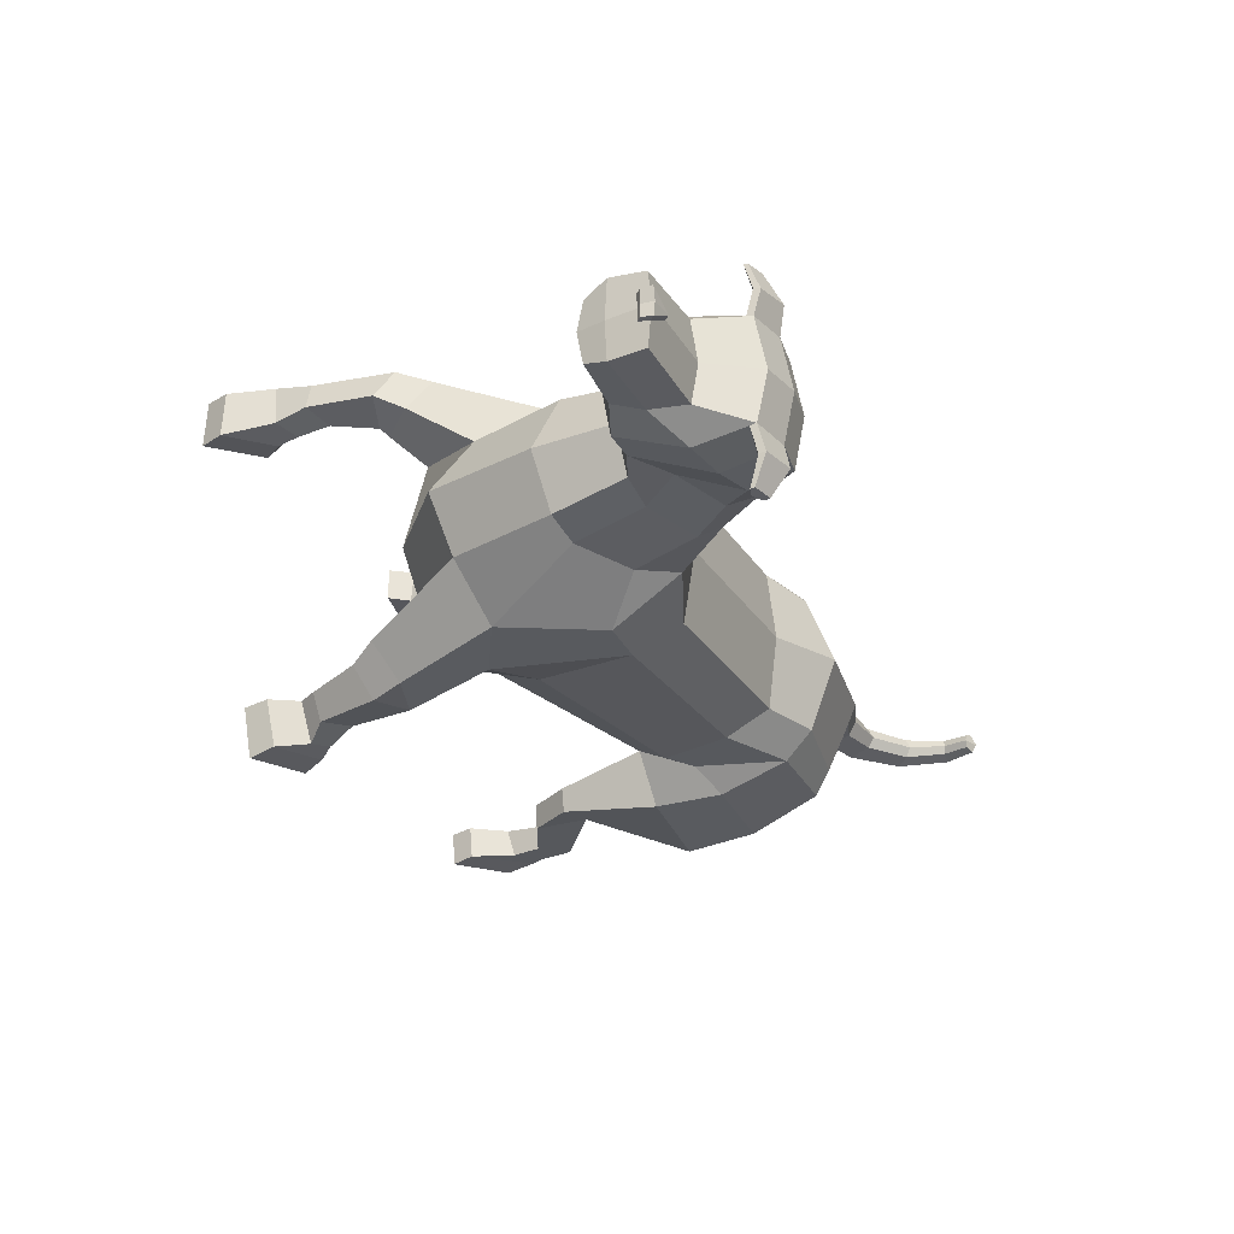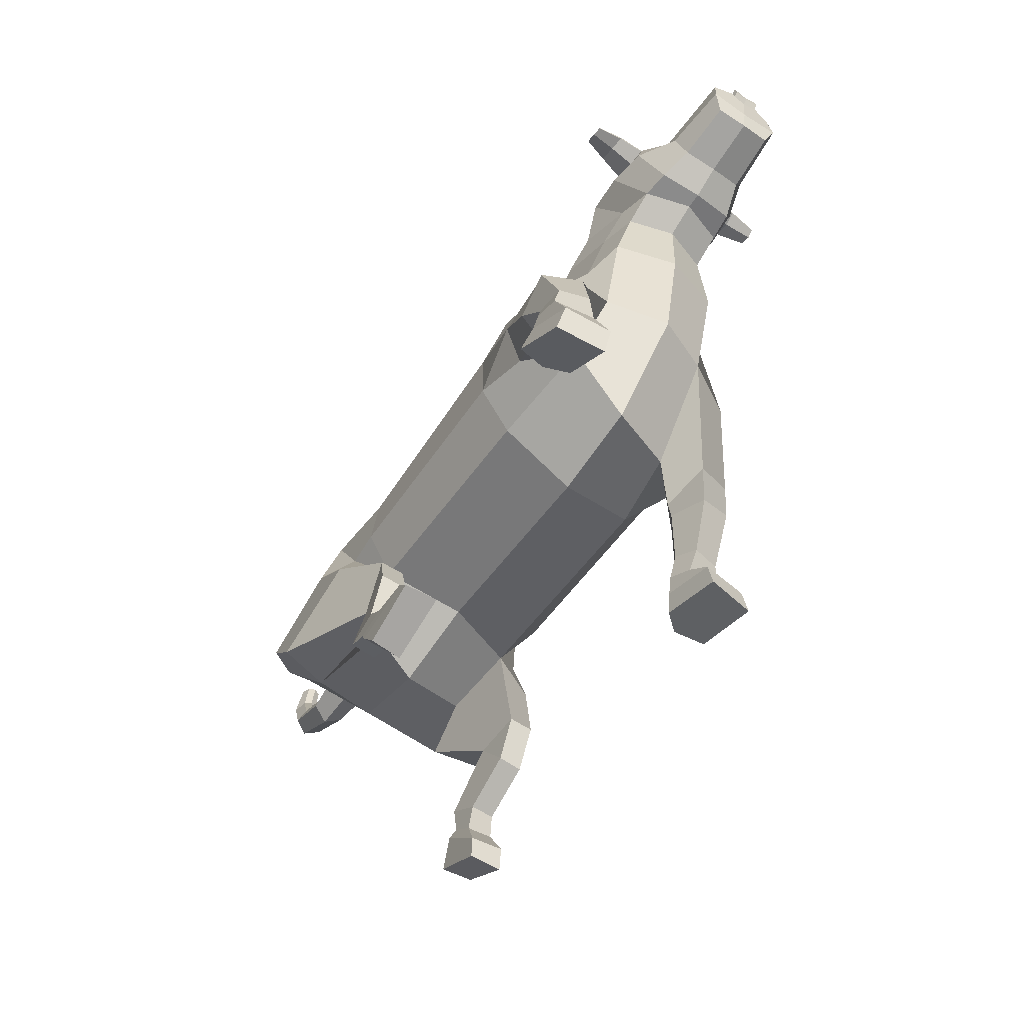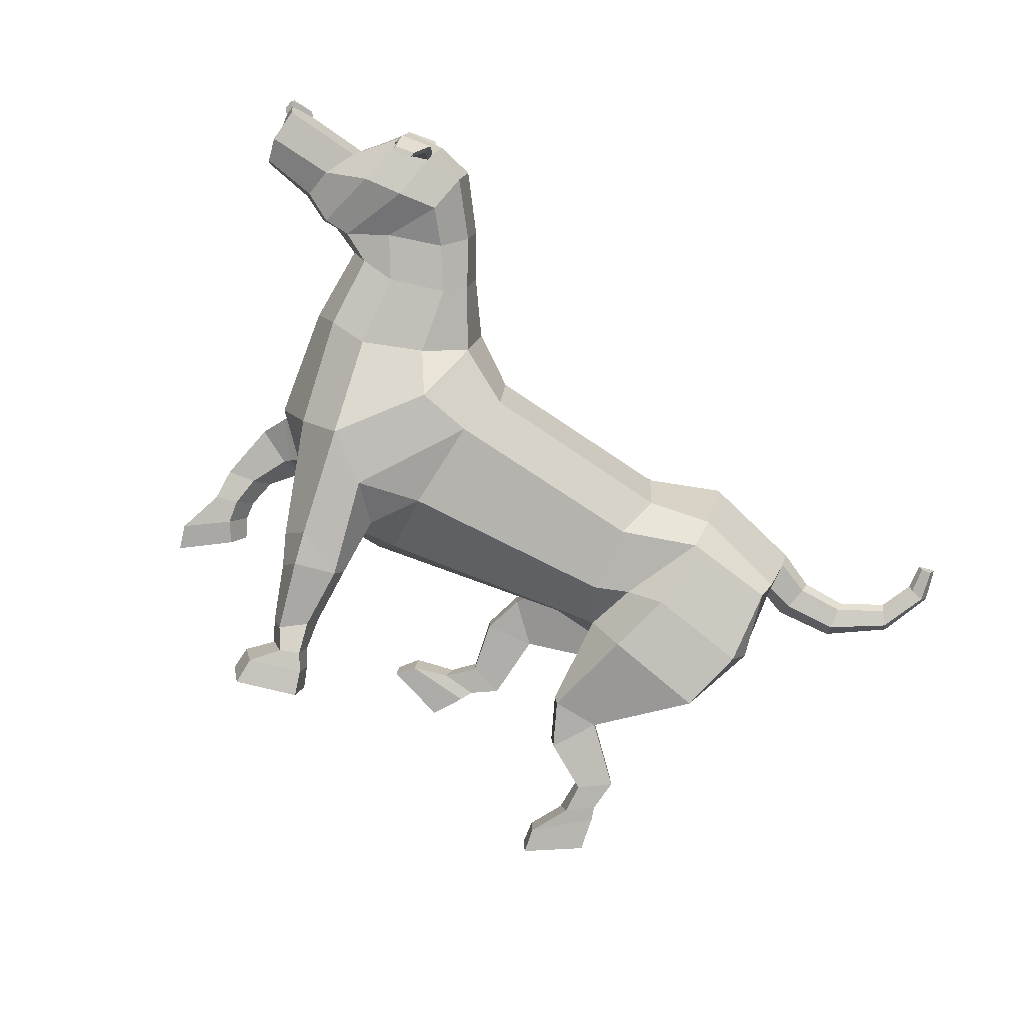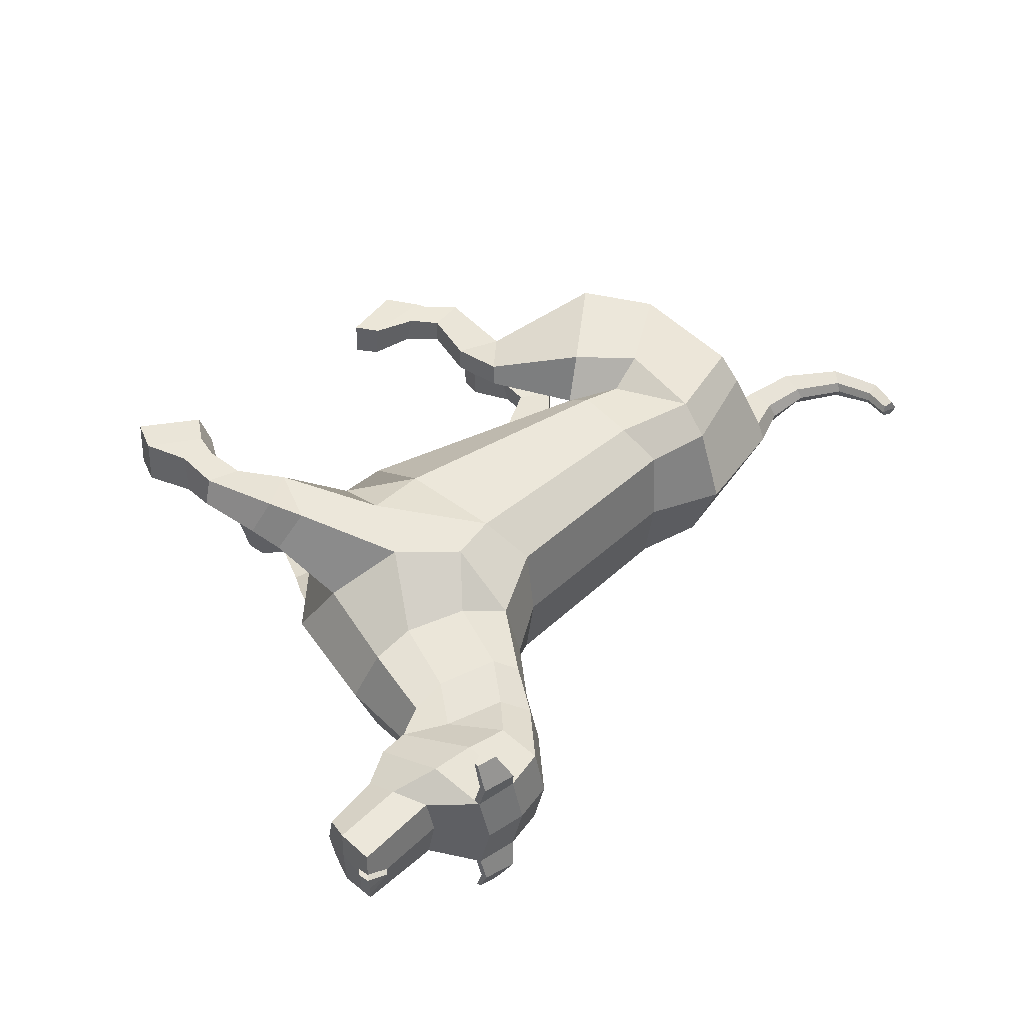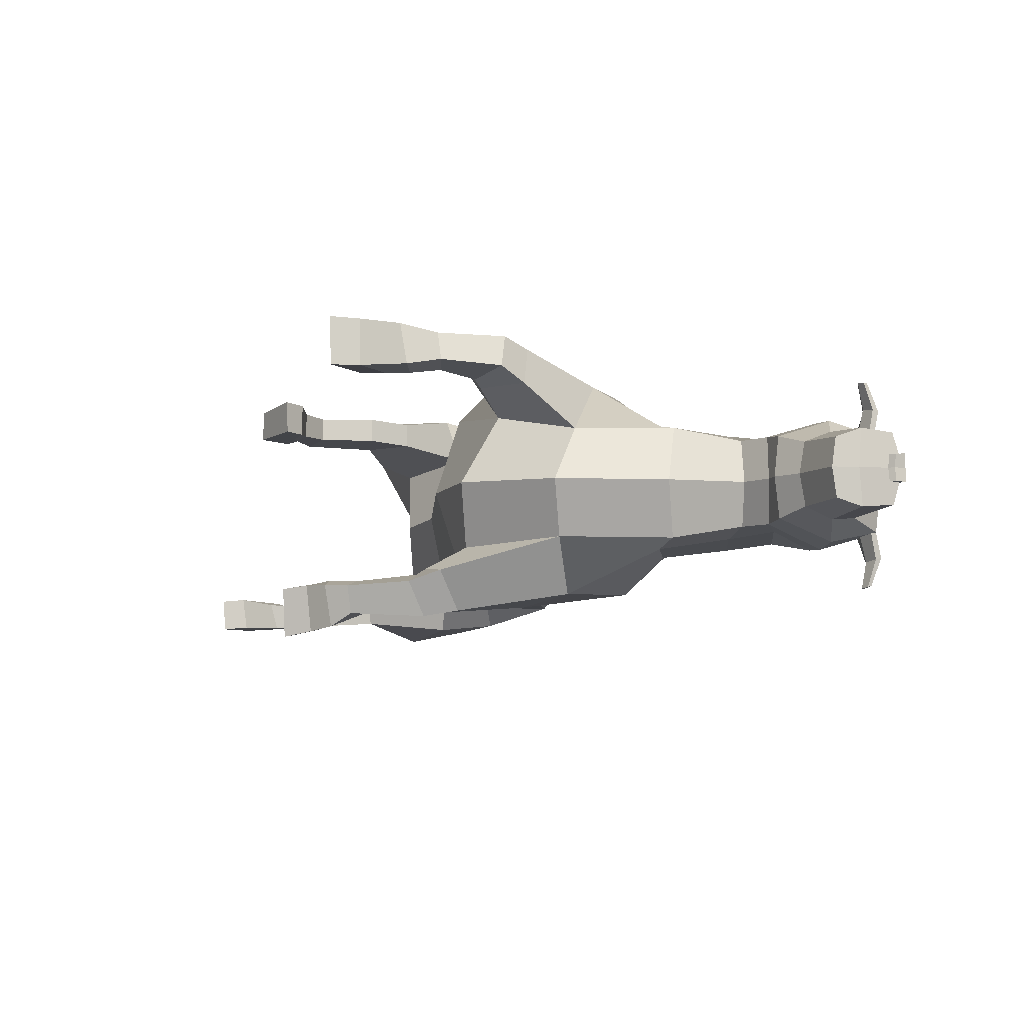
<metadata>
{"format":"obj","ext":"obj","renderer":"f3d","projection":"perspective","resolution":1024,"background":"white","views":[{"elev":-27.0,"azim":115.7,"up":"+Z"},{"elev":-62.8,"azim":55.9,"up":"+Y"},{"elev":-77.3,"azim":146.2,"up":"+Z"},{"elev":46.9,"azim":134.2,"up":"+Z"},{"elev":-6.4,"azim":72.0,"up":"+Z"}]}
</metadata>
<code>
o Dog_Cylinder
v 0.941 1.373 -0.9169
v -0.8243 1.755 -0.9455
v 1.011 1.862 -1.158
v -0.6266 2.061 -1.139
v 1.025 2.573 -1.129
v -0.558 2.58 -1.1
v 0.8822 2.89 -0.8966
v -0.653 2.884 -0.8897
v 1.538 1.252 -0.81
v 1.507 1.742 -1.273
v 1.34 3.088 -0.7708
v 1.457 2.632 -1.151
v 1.902 1.975 -1.185
v 2.159 1.817 -0.7598
v 2.458 3.22 -0.6711
v 1.629 3.511 -0.6703
v 2.399 2.66 -0.7675
v 2.107 2.668 -0.8317
v 1.656 2.885 -0.8567
v 2.196 3.222 -0.7451
v 1.779 3.39 -0.7952
v 2.405 3.515 -0.6968
v 2.003 3.686 -0.7547
v 2.699 3.329 -0.6725
v 1.842 3.848 -0.6403
v 2.905 3.322 -0.649
v 2.215 3.92 -0.816
v 2.172 4.217 -0.73
v 2.767 4.215 -0.7152
v 2.813 3.802 -0.8047
v 3.009 3.898 -0.6372
v 3.115 3.653 -0.6681
v 3.142 3.423 -0.5794
v 3.614 3.9 -0.6019
v 3.62 3.642 -0.6246
v 3.565 3.462 -0.5594
v 3.646 3.931 -0.4415
v 3.687 3.884 -0.4333
v 3.68 3.968 -0.4407
v 3.652 3.848 -0.4341
v 2.467 4.267 -0.7226
v 2.513 3.86 -0.8372
v 2.474 4.208 -0.7392
v 2.772 4.17 -0.7251
v 2.652 4.186 -0.9394
v 2.519 4.257 -0.9391
v 2.757 4.214 -0.9235
v 2.753 4.263 -0.9125
v 2.513 4.32 -0.9207
v 2.64 4.143 -0.7395
v 2.743 4.148 -1.138
v 2.678 4.131 -1.148
v 2.591 4.215 -1.136
v 2.595 4.175 -1.148
v 2.741 4.179 -1.131
v -1.912 2.866 -0.8877
v -1.84 2.78 -1.113
v -0.8841 2.182 -1.127
v -1.125 2.822 -1.11
v -1.15 3.019 -0.8883
v -2.048 2.299 -0.8944
v -2.024 2.266 -1.11
v -1.896 1.751 -1.001
v -1.904 2.226 -1.309
v -1.335 1.597 -0.8452
v -1.285 1.083 -1.088
v -1.133 2.291 -1.28
v -1.291 1.076 -1.212
v -1.799 1.726 -1.408
v -0.896 1.067 -1.1
v -1.025 1.799 -1.331
v -0.9019 1.081 -1.291
v -1.694 0.7301 -1.093
v -1.691 0.7377 -1.284
v -1.467 0.5548 -1.121
v -1.47 0.566 -1.304
v -1.684 0.4912 -1.111
v -1.685 0.4849 -1.308
v -1.487 0.2816 -1.102
v -1.499 0.3401 -1.311
v -1.719 0.3895 -1.075
v -1.726 0.3891 -1.311
v -1.374 0.001333 -1.068
v -1.358 0.03214 -1.319
v -1.822 0.1227 -1.093
v -1.795 0.132 -1.327
v -1.408 -0.1722 -1.085
v -1.407 -0.156 -1.337
v -1.074 0.7493 -1.118
v -1.084 0.7562 -1.306
v -1.987 3.012 -0.5022
v -2.678 2.781 -0.4658
v -2.247 2.736 -0.5131
v -2.279 2.914 -0.4572
v -2.012 2.788 -0.5586
v -2.655 2.939 -0.4163
v -3.066 3.055 -0.4464
v -2.991 3.15 -0.4088
v -3.202 3.426 -0.423
v -3.102 3.437 -0.3919
v -3.132 3.66 -0.409
v -3.061 3.64 -0.386
v 1.351 0.8967 -1.019
v 1.262 0.9958 -1.321
v 1.645 0.7581 -1.093
v 1.58 0.8967 -1.36
v 1.268 0.4359 -1.075
v 1.218 0.5078 -1.327
v 1.447 0.3175 -1.123
v 1.394 0.3594 -1.336
v 1.231 1.478 -1.106
v 1.15 0.5339 -1.168
v 1.195 1.005 -1.147
v 1.098 0.2986 -1.21
v 1.145 0.288 -1.412
v 1.351 0.161 -1.12
v 1.293 0.2247 -1.436
v 1.192 0.2342 -1.071
v 1.015 0.1715 -1.247
v 1.056 0.1649 -1.455
v 1.512 -0.0182 -1.138
v 1.456 0.02977 -1.485
v 1.128 0.1198 -1.097
v 0.9382 0.01131 -1.272
v 0.9844 -0.01429 -1.496
v 1.513 -0.2011 -1.168
v 1.449 -0.172 -1.531
v 1.067 -0.04472 -1.123
v 1.66 1.15 -1.316
v 1.77 0.9759 -1.009
v 1.381 0.9711 -0.9704
v 1.011 1.152 -0.3224
v -0.5522 1.55 -0.3561
v 1.075 1.333 0.2706
v -0.7243 1.864 0.2095
v 1.071 1.788 0.4989
v -0.6528 2.134 0.4508
v 0.9953 2.537 0.4585
v -0.6074 2.598 0.4308
v 0.8742 2.884 0.2275
v -0.6802 2.887 0.2225
v 0.8788 2.964 -0.3345
v -0.6331 2.966 -0.3345
v 1.722 1.159 -0.3153
v 1.862 1.418 0.1846
v 1.574 1.864 0.6119
v 1.287 3.2 -0.3345
v 1.333 3.087 0.1017
v 1.364 2.613 0.4729
v 1.744 2.257 0.4931
v 2.342 1.718 -0.3346
v 2.161 1.947 0.0883
v 2.458 3.22 0.002138
v 1.595 3.579 -0.3345
v 1.629 3.511 0.001301
v 2.535 2.577 -0.3345
v 2.366 2.692 0.09424
v 2.045 2.708 0.1552
v 1.619 2.886 0.1841
v 2.196 3.222 0.07616
v 1.779 3.39 0.1262
v 2.571 3.192 -0.3345
v 2.405 3.515 0.02788
v 2.003 3.686 0.08575
v 2.699 3.329 0.00356
v 1.842 3.848 -0.02862
v 1.809 3.906 -0.3345
v 2.812 3.283 -0.3345
v 2.905 3.322 -0.01992
v 2.215 3.92 0.147
v 2.932 3.274 -0.3345
v 2.172 4.217 0.06102
v 2.138 4.283 -0.3345
v 2.767 4.216 0.04623
v 2.731 4.282 -0.3345
v 2.813 3.802 0.1358
v 3.009 3.899 -0.03175
v 2.975 3.935 -0.3345
v 3.158 3.37 -0.3345
v 3.115 3.653 -0.000889
v 3.142 3.423 -0.08959
v 3.614 3.9 -0.06705
v 3.577 3.423 -0.3345
v 3.62 3.642 -0.04434
v 3.565 3.462 -0.1096
v 3.615 3.624 -0.3345
v 3.642 3.845 -0.3345
v 3.465 3.943 -0.3345
v 3.646 3.931 -0.2275
v 3.687 3.884 -0.2357
v 3.5 3.979 -0.3345
v 3.677 3.881 -0.3345
v 3.669 3.972 -0.3345
v 3.68 3.968 -0.2283
v 3.652 3.848 -0.2349
v 2.467 4.267 0.05362
v 2.513 3.86 0.1682
v 2.432 4.333 -0.3345
v 2.474 4.208 0.0702
v 2.772 4.17 0.05615
v 2.652 4.186 0.2704
v 2.519 4.257 0.2701
v 2.757 4.214 0.2545
v 2.753 4.263 0.2435
v 2.513 4.32 0.2517
v 2.64 4.143 0.0705
v 2.743 4.148 0.4692
v 2.678 4.131 0.4791
v 2.591 4.215 0.4674
v 2.594 4.175 0.4789
v 2.74 4.179 0.4623
v -1.946 2.757 0.2167
v -1.894 2.606 0.4407
v -0.9486 2.201 0.4236
v -1.209 2.77 0.4425
v -1.19 2.995 0.222
v -1.179 3.22 -0.3345
v -2.006 3.075 -0.3345
v -2.003 1.952 0.1936
v -1.965 1.841 0.402
v -2.071 2.318 -0.3409
v -1.631 1.371 0.2478
v -1.841 1.798 0.5963
v -1.92 1.814 -0.3537
v -1.294 1.547 -0.3668
v -1.07 1.49 0.07727
v -0.6911 1.006 0.266
v -1.222 2.164 0.5768
v -0.6885 0.9975 0.3903
v -1.509 1.312 0.6411
v -0.3731 1.275 0.2684
v -0.877 1.789 0.5799
v -0.3773 1.268 0.4603
v -0.6962 0.4601 0.2728
v -0.6974 0.4672 0.464
v -0.4135 0.5118 0.2965
v -0.4216 0.5168 0.4796
v -0.5114 0.3081 0.2881
v -0.5043 0.3035 0.485
v -0.226 0.3196 0.291
v -0.2748 0.3414 0.4912
v -0.4605 0.2142 0.2522
v -0.4615 0.2074 0.4887
v 0.05965 0.2259 0.2602
v 0.04339 0.2372 0.5101
v -0.3274 -0.03474 0.2576
v -0.3186 -0.02492 0.4941
v 0.1676 0.08496 0.2659
v 0.1524 0.07464 0.518
v -0.2973 0.9306 0.2903
v -0.3045 0.9296 0.479
v -1.987 3.015 -0.1657
v -2.06 2.686 -0.335
v -2.678 2.781 -0.2032
v -2.724 2.693 -0.3345
v -2.247 2.736 -0.1559
v -2.279 2.914 -0.2118
v -2.264 2.625 -0.3345
v -2.31 2.962 -0.3345
v -2.021 2.737 -0.1111
v -2.668 2.988 -0.3345
v -2.655 2.939 -0.2526
v -3.13 3.014 -0.3345
v -3.066 3.055 -0.2225
v -2.981 3.187 -0.3345
v -2.991 3.15 -0.2601
v -3.263 3.44 -0.3345
v -3.202 3.426 -0.246
v -3.074 3.452 -0.3345
v -3.102 3.437 -0.2771
v -3.17 3.687 -0.3345
v -3.132 3.66 -0.26
v -3.038 3.642 -0.3345
v -3.061 3.64 -0.2829
v 2.093 1.158 0.4365
v 1.952 1.184 0.7325
v 2.392 1.276 0.5016
v 2.24 1.35 0.759
v 2.231 0.8403 0.4677
v 2.157 0.8574 0.7218
v 2.456 0.7807 0.5083
v 2.391 0.7733 0.7205
v 1.549 1.47 0.4778
v 2.086 0.8765 0.5657
v 1.899 1.124 0.5609
v 2.122 0.6346 0.5769
v 2.204 0.5962 0.7735
v 2.432 0.5244 0.4645
v 2.399 0.4792 0.7727
v 2.254 0.5977 0.4292
v 2.095 0.4797 0.5955
v 2.168 0.4175 0.7922
v 2.533 0.1442 0.4119
v 2.506 0.1439 0.7623
v 2.212 0.4059 0.4272
v 2.003 0.3188 0.6031
v 2.052 0.2511 0.818
v 2.456 -0.05621 0.4177
v 2.423 -0.06137 0.7847
v 2.096 0.2466 0.4372
v 2.11 1.577 0.6917
v 2.305 1.485 0.3931
v 2.052 1.214 0.3779
f 132 133 2 1
f 1 2 4 3
f 3 4 6 5
f 5 6 8 7
f 7 8 143 142
f 5 7 11 12
f 143 8 60 217
f 5 10 3
f 144 9 14 151
f 132 1 9 144
f 10 5 12 13
f 162 15 24 168
f 7 142 147 11
f 156 17 15 162
f 19 11 16 21
f 18 19 21 20
f 14 13 18 17
f 151 14 17 156
f 13 12 19 18
f 11 147 154 16
f 12 11 19
f 1 3 111 9
f 17 18 20 15
f 41 198 175 29
f 16 154 167 25
f 15 20 22 24
f 21 16 25 23
f 20 21 23 22
f 168 24 26 171
f 25 167 173 28
f 30 32 33 26
f 23 25 28 27
f 33 32 35 36
f 22 23 27
f 32 31 34 35
f 29 175 178 31
f 30 44 29 31 32
f 171 26 33 179
f 186 35 34 37 40 187
f 31 178 188 37 34
f 179 33 36 183
f 24 22 27 42
f 183 36 35 186
f 187 40 38 192
f 40 37 39 38
f 39 191 193
f 192 38 39 193
f 37 188 191 39
f 43 50 44 30 42
f 28 41 43 42 27
f 28 173 198 41
f 26 24 42 30
f 48 47 51 55
f 29 44 47 48
f 44 50 45 47
f 41 29 48 49
f 43 41 49 46
f 50 43 46 45
f 53 55 51 52 54
f 47 45 52 51
f 49 48 55 53
f 46 49 53 54
f 45 46 54 52
f 57 62 61 56
f 59 57 56 60
f 6 4 58 59
f 8 6 59 60
f 60 56 91 218 217
f 2 133 225 65
f 4 2 58
f 56 61 221 253 95 91
f 63 69 68 66
f 61 63 224 221
f 65 225 224 63
f 62 63 61
f 57 59 67 64
f 91 95 93 94
f 62 64 69 63
f 67 58 2 71
f 64 67 71 69
f 62 57 64
f 59 58 67
f 71 2 70 72
f 69 71 72 68
f 75 73 77 79
f 90 89 75 76
f 261 96 98 265
f 66 68 74 73
f 74 76 80 78
f 73 74 78 77
f 79 77 81 83
f 76 75 79 80
f 81 85 87 83
f 80 79 83 84
f 78 80 84 82
f 77 78 82 81
f 82 84 88 86
f 81 82 86 85
f 84 83 87 88
f 85 86 88 87
f 65 63 66 70 2
f 66 89 70
f 66 73 75 89
f 72 70 89 90
f 218 91 94 259
f 95 253 258 93
f 68 90 76 74
f 68 72 90
f 94 93 92 96
f 259 94 96 261
f 93 258 255 92
f 98 97 99 100
f 92 255 263 97
f 96 92 97 98
f 100 99 101 102
f 97 263 267 99
f 265 98 100 269
f 102 101 271 273
f 99 267 271 101
f 269 100 102 273
f 104 106 110 108
f 129 130 105 106
f 130 131 103 105
f 107 112 114 118
f 106 105 109 110
f 105 103 107 109
f 113 104 108 112
f 3 10 111
f 103 113 112 107
f 115 117 122 120
f 109 107 118 116
f 112 108 115 114
f 108 110 117 115
f 110 109 116 117
f 123 119 124 128
f 117 116 121 122
f 118 114 119 123
f 116 118 123 121
f 114 115 120 119
f 128 124 125 127 126
f 121 123 128 126
f 119 120 125 124
f 120 122 127 125
f 122 121 126 127
f 14 9 131 130
f 13 14 130 129
f 104 129 106
f 10 13 129 104
f 131 113 103
f 9 111 113 131
f 111 10 104 113
f 132 134 135 133
f 134 136 137 135
f 136 138 139 137
f 138 140 141 139
f 140 142 143 141
f 138 149 148 140
f 143 217 216 141
f 138 136 146
f 144 151 152 145
f 132 144 145 134
f 146 150 149 138
f 162 168 165 153
f 140 148 147 142
f 156 162 153 157
f 159 161 155 148
f 158 160 161 159
f 152 157 158 150
f 151 156 157 152
f 150 158 159 149
f 148 155 154 147
f 149 159 148
f 134 145 283 136
f 157 153 160 158
f 196 174 175 198
f 155 166 167 154
f 153 165 163 160
f 161 164 166 155
f 160 163 164 161
f 168 171 169 165
f 166 172 173 167
f 176 169 181 180
f 164 170 172 166
f 181 185 184 180
f 163 170 164
f 180 184 182 177
f 174 177 178 175
f 176 180 177 174 200
f 171 179 181 169
f 186 187 195 189 182 184
f 177 182 189 188 178
f 179 183 185 181
f 165 197 170 163
f 183 186 184 185
f 187 192 190 195
f 195 190 194 189
f 194 193 191
f 192 193 194 190
f 189 194 191 188
f 199 197 176 200 206
f 172 170 197 199 196
f 172 196 198 173
f 169 176 197 165
f 204 211 207 203
f 174 204 203 200
f 200 203 201 206
f 196 205 204 174
f 199 202 205 196
f 206 201 202 199
f 209 210 208 207 211
f 203 207 208 201
f 205 209 211 204
f 202 210 209 205
f 201 208 210 202
f 213 212 219 220
f 215 216 212 213
f 139 215 214 137
f 141 216 215 139
f 216 217 218 252 212
f 135 226 225 133
f 137 214 135
f 212 252 260 253 221 219
f 222 227 229 230
f 219 221 224 222
f 226 222 224 225
f 220 219 222
f 213 223 228 215
f 252 257 256 260
f 220 222 230 223
f 228 232 135 214
f 223 230 232 228
f 220 223 213
f 215 228 214
f 232 233 231 135
f 230 229 233 232
f 236 240 238 234
f 251 237 236 250
f 261 265 266 262
f 227 234 235 229
f 235 239 241 237
f 234 238 239 235
f 240 244 242 238
f 237 241 240 236
f 242 244 248 246
f 241 245 244 240
f 239 243 245 241
f 238 242 243 239
f 243 247 249 245
f 242 246 247 243
f 245 249 248 244
f 246 248 249 247
f 226 135 231 227 222
f 227 231 250
f 227 250 236 234
f 233 251 250 231
f 218 259 257 252
f 260 256 258 253
f 229 235 237 251
f 229 251 233
f 257 262 254 256
f 259 261 262 257
f 256 254 255 258
f 266 270 268 264
f 254 264 263 255
f 262 266 264 254
f 270 274 272 268
f 264 268 267 263
f 265 269 270 266
f 274 273 271 272
f 268 272 271 267
f 269 273 274 270
f 276 280 282 278
f 301 278 277 302
f 302 277 275 303
f 279 290 286 284
f 278 282 281 277
f 277 281 279 275
f 285 284 280 276
f 136 283 146
f 275 279 284 285
f 287 292 294 289
f 281 288 290 279
f 284 286 287 280
f 280 287 289 282
f 282 289 288 281
f 295 300 296 291
f 289 294 293 288
f 290 295 291 286
f 288 293 295 290
f 286 291 292 287
f 300 298 299 297 296
f 293 298 300 295
f 291 296 297 292
f 292 297 299 294
f 294 299 298 293
f 152 302 303 145
f 150 301 302 152
f 276 278 301
f 146 276 301 150
f 303 275 285
f 145 303 285 283
f 283 285 276 146

</code>
